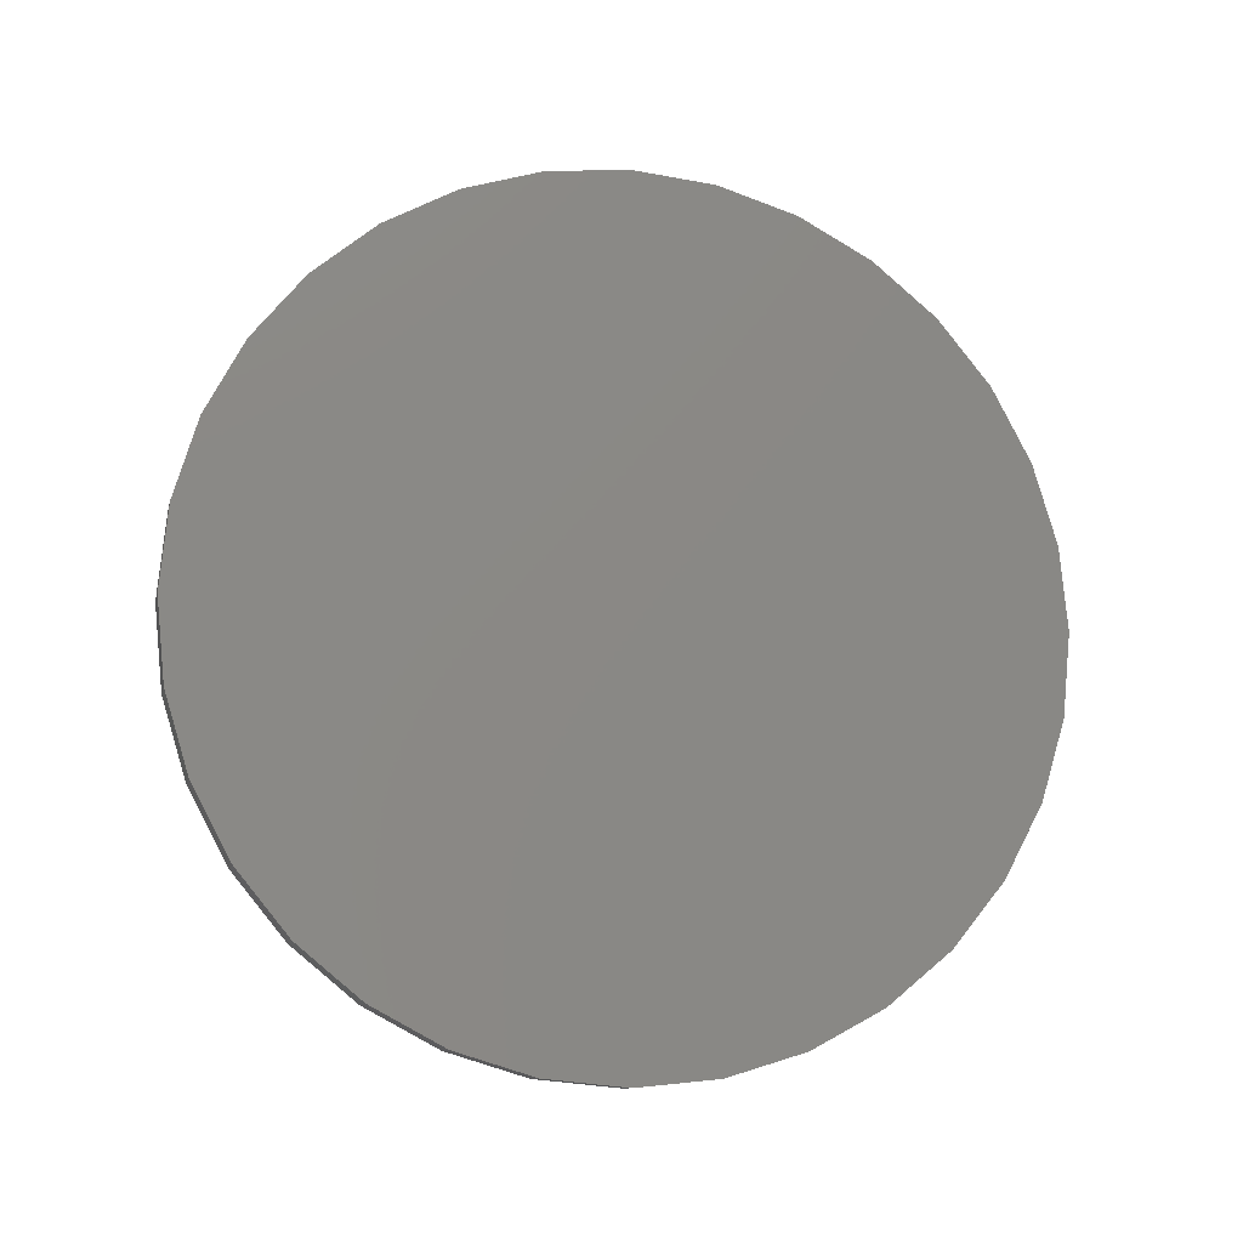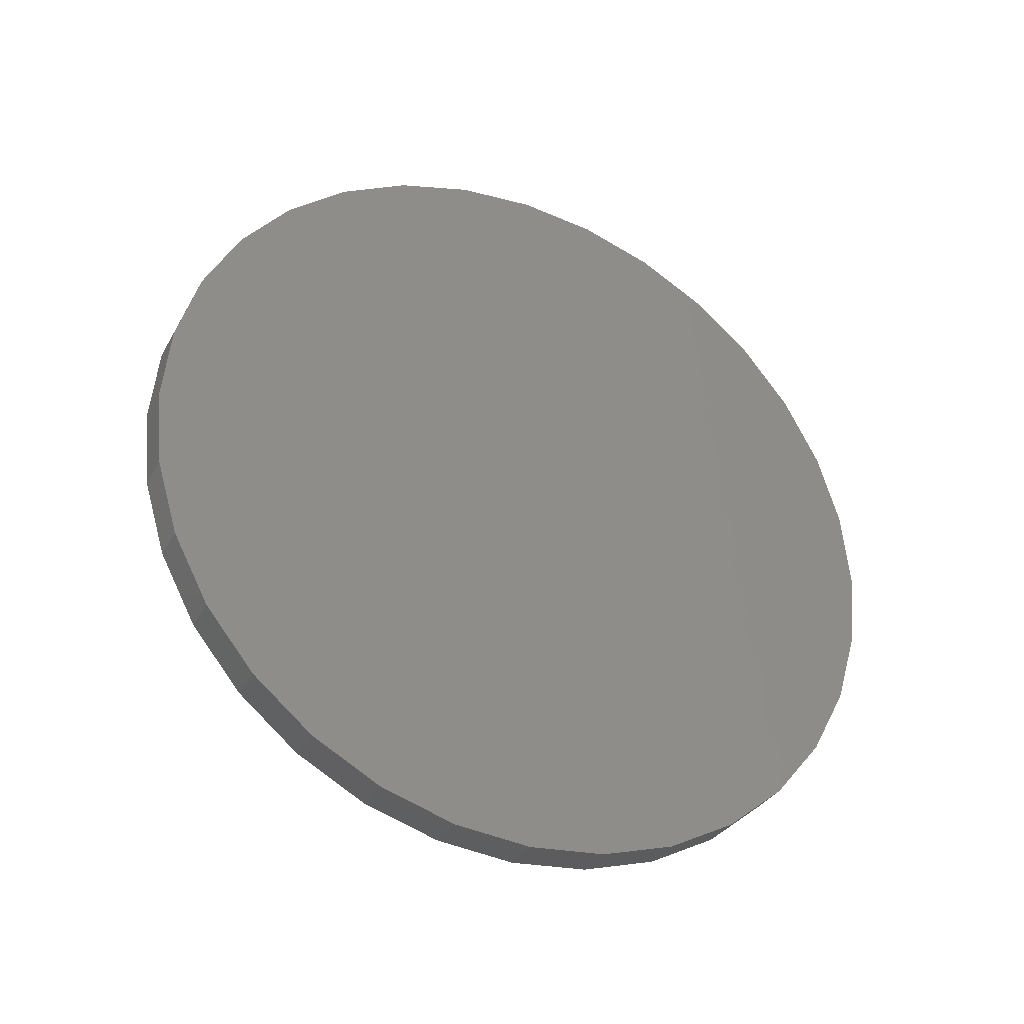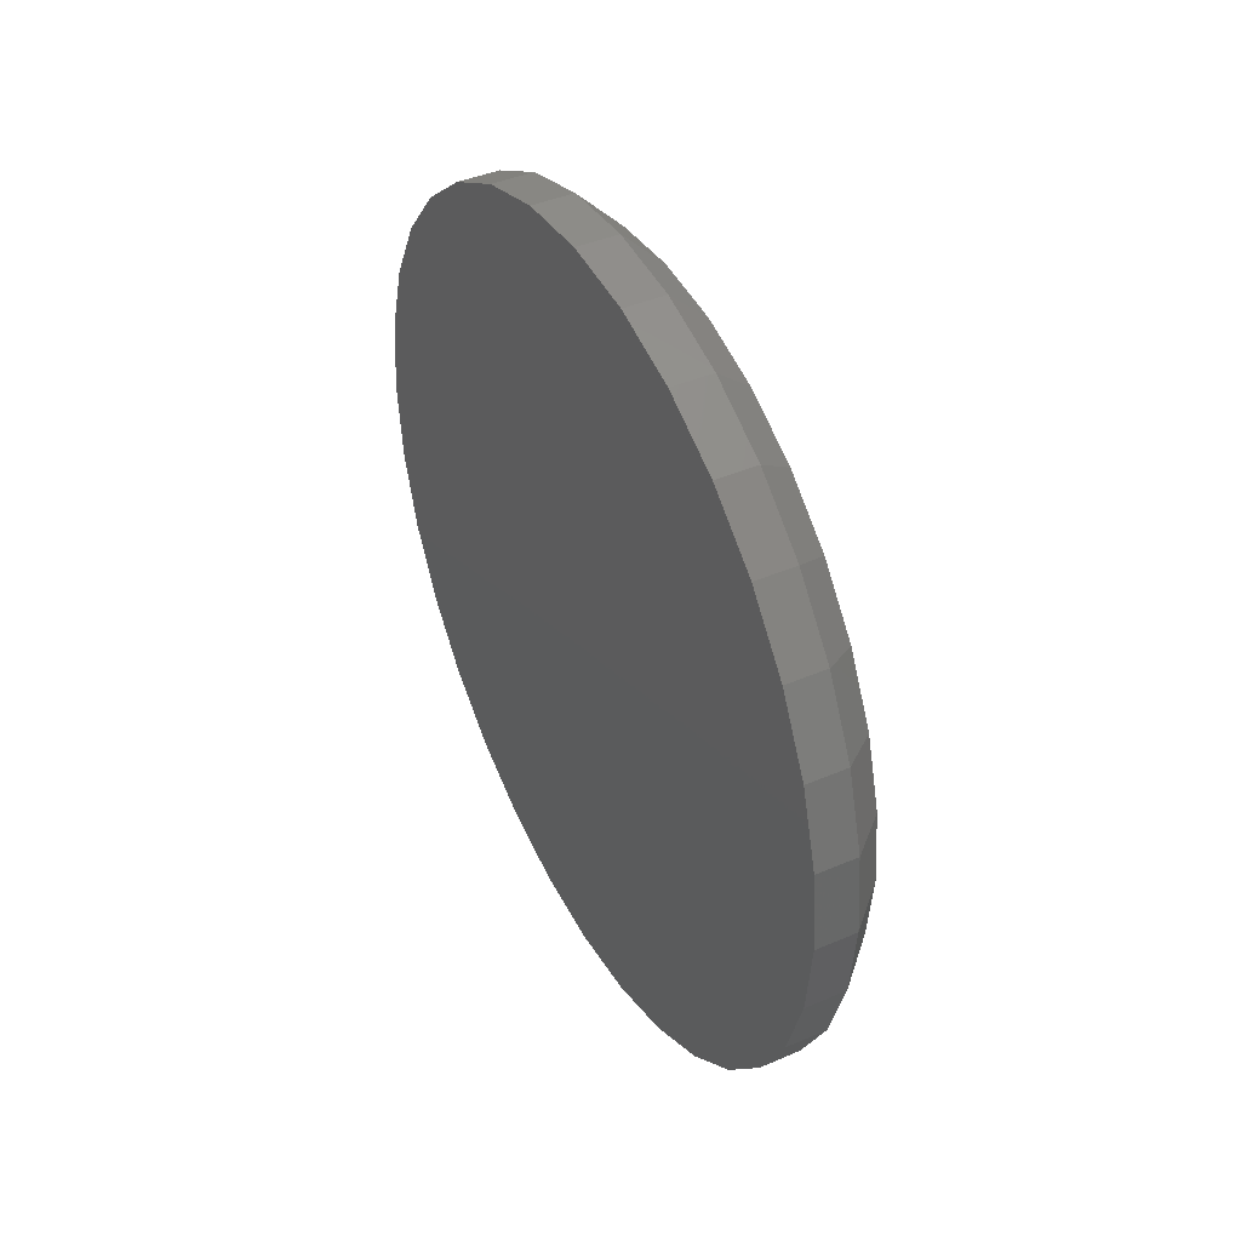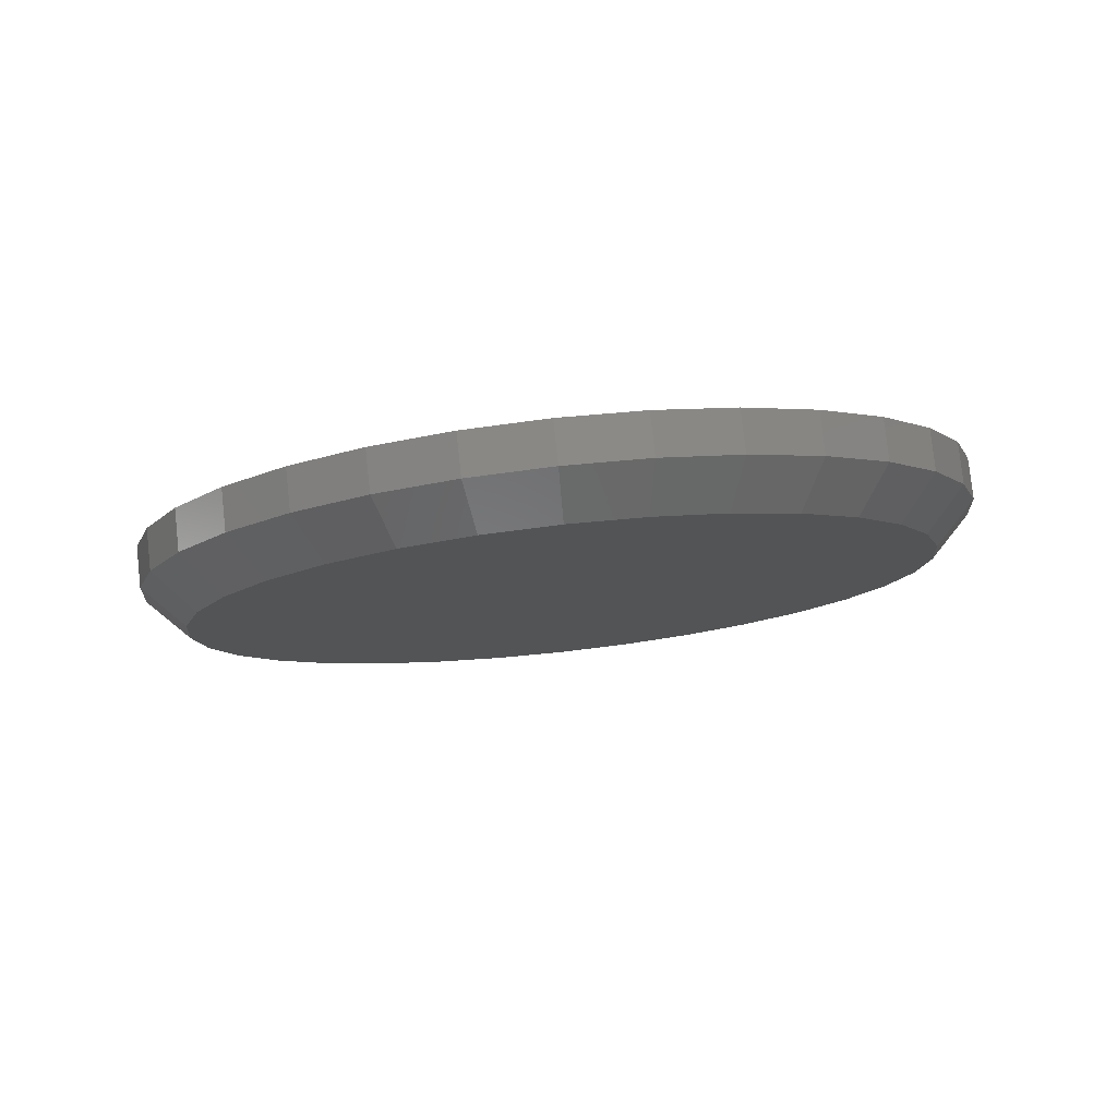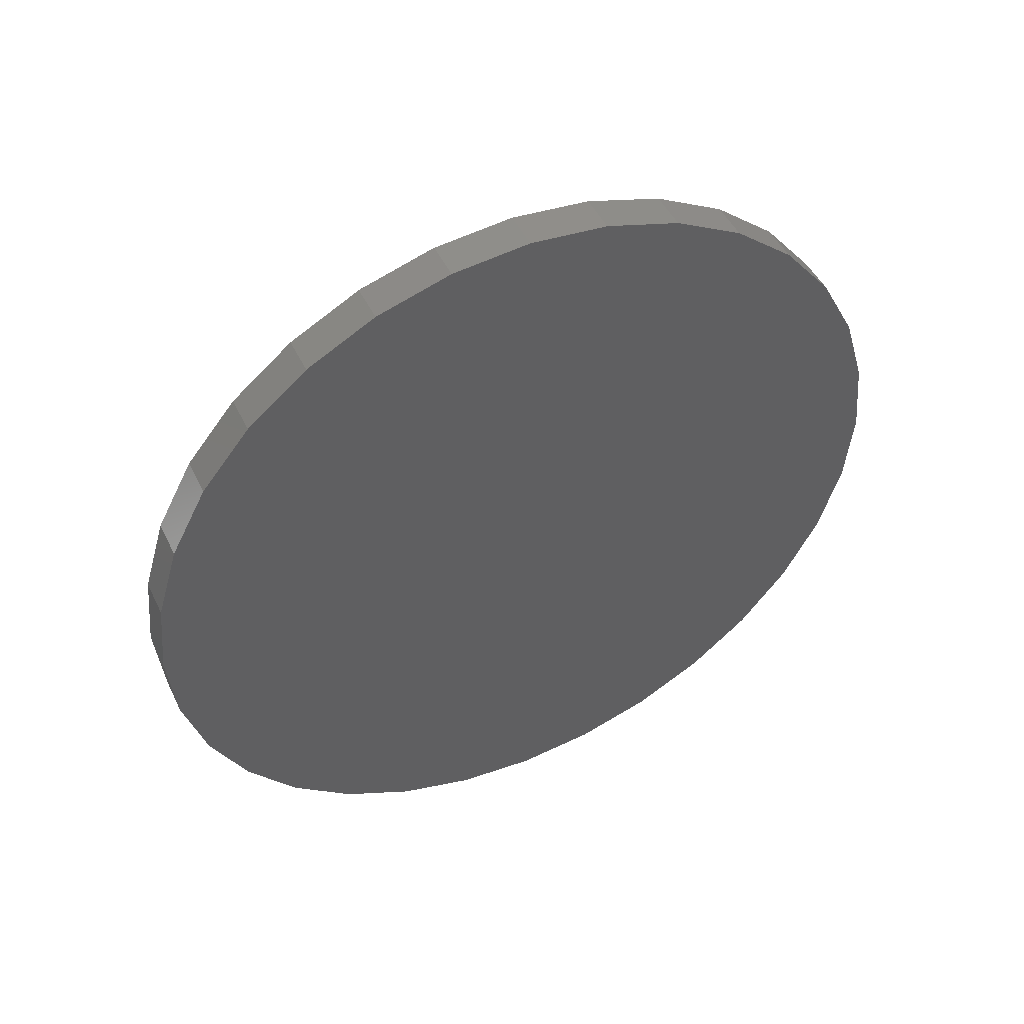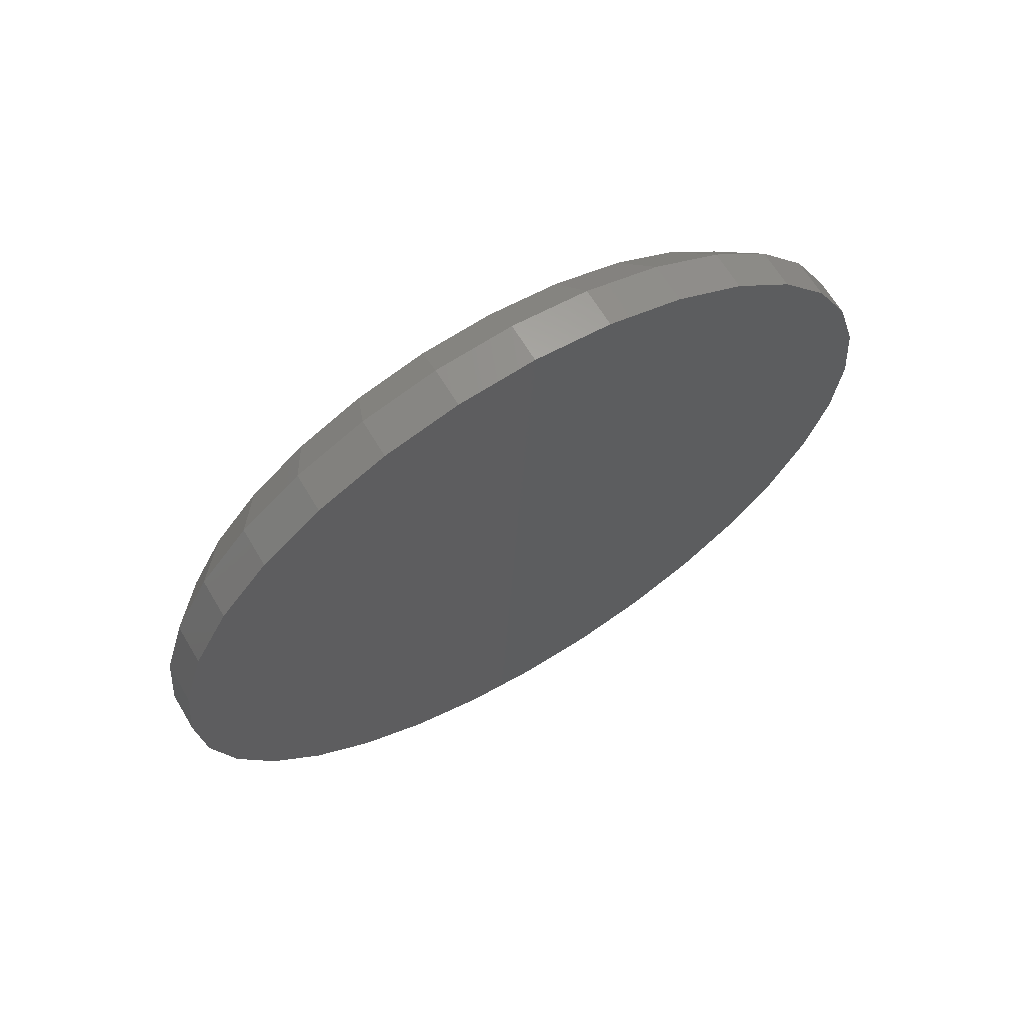
<metadata>
{"format":"stl","ext":"stl","renderer":"f3d","projection":"perspective","resolution":1024,"background":"white","views":[{"elev":-10.8,"azim":77.2,"up":"+Y"},{"elev":-33.5,"azim":64.4,"up":"+Y"},{"elev":42.3,"azim":152.8,"up":"+Z"},{"elev":79.4,"azim":-96.2,"up":"+Z"},{"elev":47.7,"azim":64.9,"up":"+Y"},{"elev":65.8,"azim":59.1,"up":"+Y"}]}
</metadata>
<code>
# stl→obj: 96 verts, 188 faces
v 0 0.007895 0.07113
v 0 0.02177 0.06977
v 0 -0.005983 0.06977
v 0 -0.01933 0.06572
v 0 0.03512 0.06572
v 0 -0.03163 0.05915
v 0 0.04742 0.05915
v 0 -0.04241 0.0503
v 0 0.05819 0.0503
v 0 -0.05125 0.03952
v 0 0.06704 0.03952
v 0 0.05819 -0.0503
v 0 -0.04241 -0.0503
v 0 0.06704 -0.03952
v 0 -0.03163 -0.05915
v 0 0.04742 -0.05915
v 0 -0.01933 -0.06572
v 0 0.03512 -0.06572
v 0 -0.005983 -0.06977
v 0 0.02177 -0.06977
v 0 0.007895 -0.07113
v 0 -0.05125 -0.03952
v 0 -0.05783 -0.02722
v 0 0.07361 -0.02722
v 0 -0.06187 -0.01388
v 0 0.07766 -0.01388
v 0 -0.06324 -6.081e-17
v 0 0.07903 -1.272e-16
v 0 -0.06187 0.01388
v 0 0.07766 0.01388
v 0 -0.05783 0.02722
v 0 0.07361 0.02722
v 0.007812 0.08684 -1.407e-16
v 0.01562 0.08684 -5.124e-17
v 0.007812 0.08533 -0.0154
v 0.01562 0.08533 -0.0154
v 0.007812 0.08083 -0.03021
v 0.01562 0.08083 -0.03021
v 0.007812 0.07354 -0.04386
v 0.01562 0.07354 -0.04386
v 0.007812 0.06372 -0.05582
v 0.01562 0.06372 -0.05582
v 0.007812 0.05176 -0.06564
v 0.01562 0.05176 -0.06564
v 0.007812 0.03811 -0.07294
v 0.01562 0.03811 -0.07294
v 0.007812 0.0233 -0.07743
v 0.01562 0.0233 -0.07743
v 0.007812 0.007895 -0.07895
v 0.01562 0.007895 -0.07895
v 0.007812 -0.007507 -0.07743
v 0.01562 -0.007507 -0.07743
v 0.007812 -0.02232 -0.07294
v 0.01562 -0.02232 -0.07294
v 0.007812 -0.03597 -0.06564
v 0.01562 -0.03597 -0.06564
v 0.007812 -0.04793 -0.05582
v 0.01562 -0.04793 -0.05582
v 0.007812 -0.05775 -0.04386
v 0.01562 -0.05775 -0.04386
v 0.007812 -0.06504 -0.03021
v 0.01562 -0.06504 -0.03021
v 0.007812 -0.06954 -0.0154
v 0.01562 -0.06954 -0.0154
v 0.007812 -0.07105 -3.191e-17
v 0.01562 -0.07105 -3.191e-17
v 0.007812 -0.06954 0.0154
v 0.01562 -0.06954 0.0154
v 0.007812 -0.06504 0.03021
v 0.01562 -0.06504 0.03021
v 0.007812 -0.05775 0.04386
v 0.01562 -0.05775 0.04386
v 0.007812 -0.04793 0.05582
v 0.01562 -0.04793 0.05582
v 0.007812 -0.03597 0.06564
v 0.01562 -0.03597 0.06564
v 0.007812 -0.02232 0.07294
v 0.01562 -0.02232 0.07294
v 0.007812 -0.007507 0.07743
v 0.01562 -0.007507 0.07743
v 0.007812 0.007895 0.07895
v 0.01562 0.007895 0.07895
v 0.007812 0.0233 0.07743
v 0.01562 0.0233 0.07743
v 0.007812 0.03811 0.07294
v 0.01562 0.03811 0.07294
v 0.007812 0.05176 0.06564
v 0.01562 0.05176 0.06564
v 0.007812 0.06372 0.05582
v 0.01562 0.06372 0.05582
v 0.007812 0.07354 0.04386
v 0.01562 0.07354 0.04386
v 0.007812 0.08083 0.03021
v 0.01562 0.08083 0.03021
v 0.007812 0.08533 0.0154
v 0.01562 0.08533 0.0154
f 1 2 3
f 4 3 2
f 5 4 2
f 6 4 5
f 7 6 5
f 8 6 7
f 9 8 7
f 10 8 9
f 11 10 9
f 12 13 14
f 15 13 12
f 16 15 12
f 17 15 16
f 18 17 16
f 19 17 18
f 20 19 18
f 21 19 20
f 13 22 14
f 14 22 23
f 14 23 24
f 24 23 25
f 24 25 26
f 26 25 27
f 26 27 28
f 28 27 29
f 28 29 30
f 30 29 31
f 30 31 32
f 32 31 10
f 32 10 11
f 33 34 35
f 35 34 36
f 35 36 37
f 37 36 38
f 37 38 39
f 39 38 40
f 39 40 41
f 41 40 42
f 41 42 43
f 43 42 44
f 43 44 45
f 45 44 46
f 45 46 47
f 47 46 48
f 47 48 49
f 49 48 50
f 49 50 51
f 51 50 52
f 51 52 53
f 53 52 54
f 53 54 55
f 55 54 56
f 55 56 57
f 57 56 58
f 57 58 59
f 59 58 60
f 59 60 61
f 61 60 62
f 61 62 63
f 63 62 64
f 63 64 65
f 65 64 66
f 65 66 67
f 67 66 68
f 67 68 69
f 69 68 70
f 69 70 71
f 71 70 72
f 71 72 73
f 73 72 74
f 73 74 75
f 75 74 76
f 75 76 77
f 77 76 78
f 77 78 79
f 79 78 80
f 79 80 81
f 81 80 82
f 81 82 83
f 83 82 84
f 83 84 85
f 85 84 86
f 85 86 87
f 87 86 88
f 87 88 89
f 89 88 90
f 89 90 91
f 91 90 92
f 91 92 93
f 93 92 94
f 93 94 95
f 95 94 96
f 95 96 33
f 33 96 34
f 28 95 33
f 28 30 95
f 65 29 27
f 65 67 29
f 32 93 95
f 32 95 30
f 11 89 91
f 91 93 11
f 11 93 32
f 5 85 87
f 5 87 7
f 87 9 7
f 2 81 83
f 83 85 2
f 2 85 5
f 4 77 79
f 4 79 3
f 79 1 3
f 6 73 75
f 75 77 6
f 6 77 4
f 31 69 71
f 31 71 10
f 71 8 10
f 67 69 29
f 29 69 31
f 89 11 9
f 9 87 89
f 81 2 1
f 1 79 81
f 73 6 8
f 8 71 73
f 27 63 65
f 27 25 63
f 33 26 28
f 33 35 26
f 23 61 63
f 23 63 25
f 22 57 59
f 59 61 22
f 22 61 23
f 17 53 55
f 17 55 15
f 55 13 15
f 19 49 51
f 51 53 19
f 19 53 17
f 18 45 47
f 18 47 20
f 47 21 20
f 16 41 43
f 43 45 16
f 16 45 18
f 24 37 39
f 24 39 14
f 39 12 14
f 35 37 26
f 26 37 24
f 57 22 13
f 13 55 57
f 49 19 21
f 21 47 49
f 41 16 12
f 12 39 41
f 80 84 82
f 84 80 78
f 84 78 86
f 86 78 76
f 86 76 88
f 88 76 74
f 88 74 90
f 42 56 44
f 44 56 54
f 44 54 46
f 46 54 52
f 46 52 48
f 48 52 50
f 90 74 92
f 92 74 72
f 92 72 94
f 94 72 70
f 94 70 96
f 96 70 68
f 96 68 34
f 34 68 66
f 34 66 36
f 36 66 64
f 36 64 38
f 38 64 62
f 38 62 40
f 40 62 60
f 40 60 42
f 42 60 58
f 42 58 56

</code>
